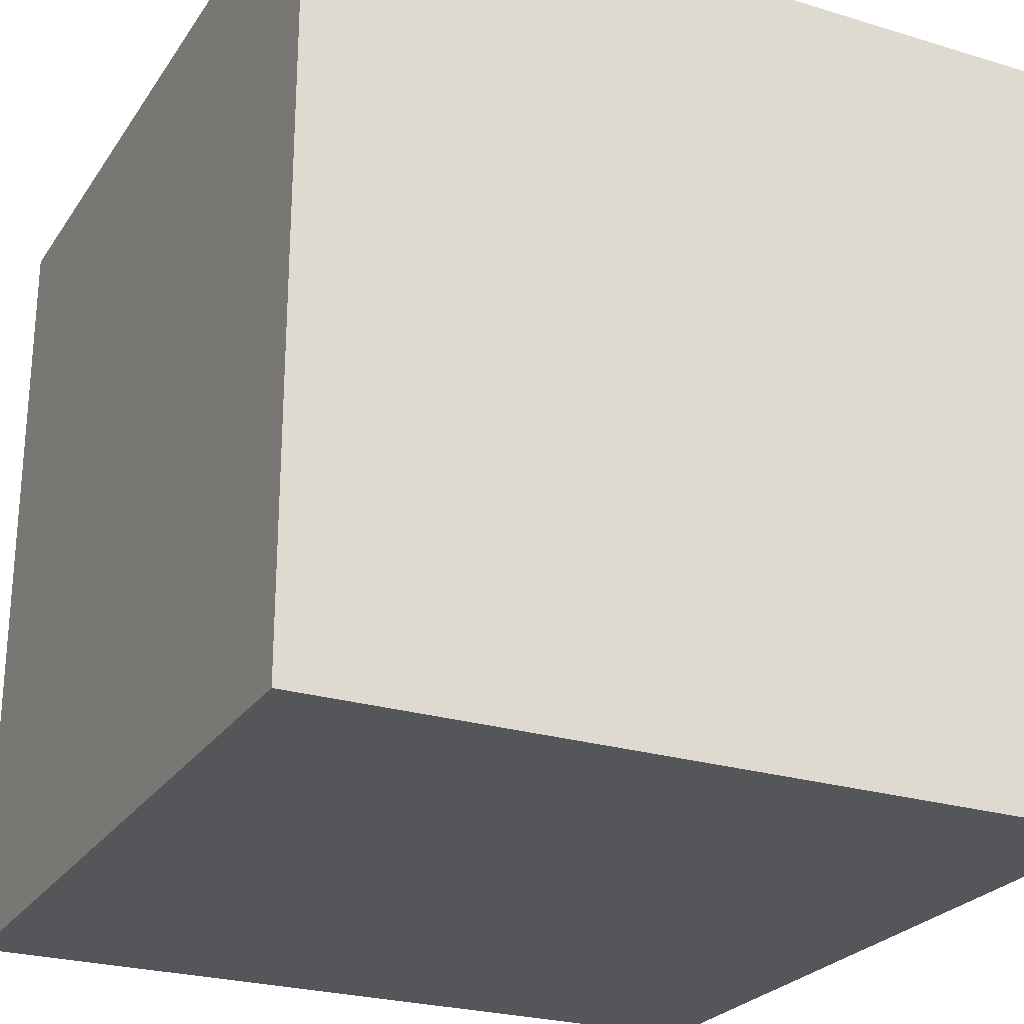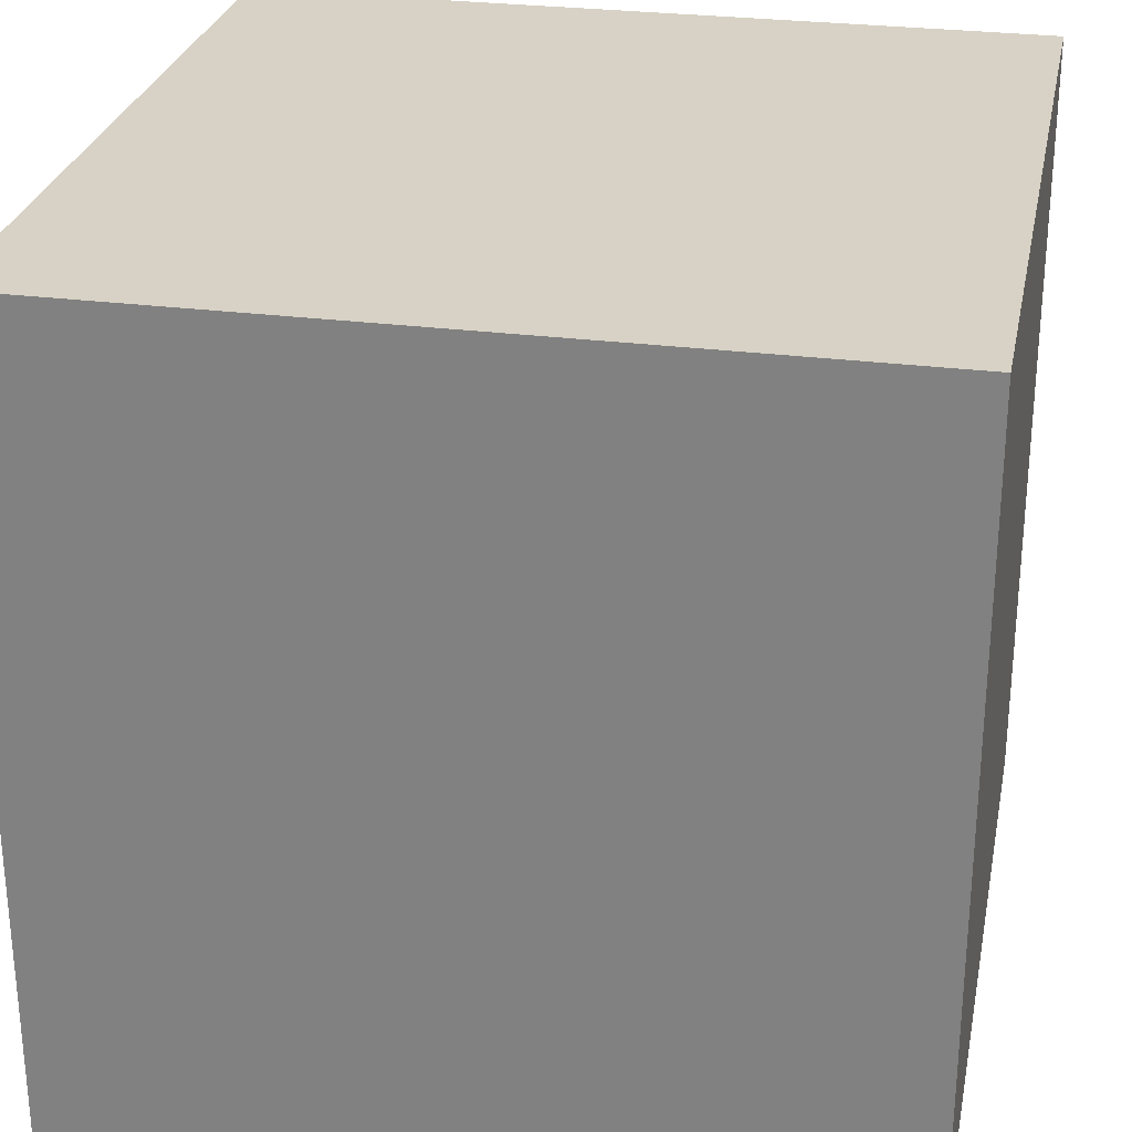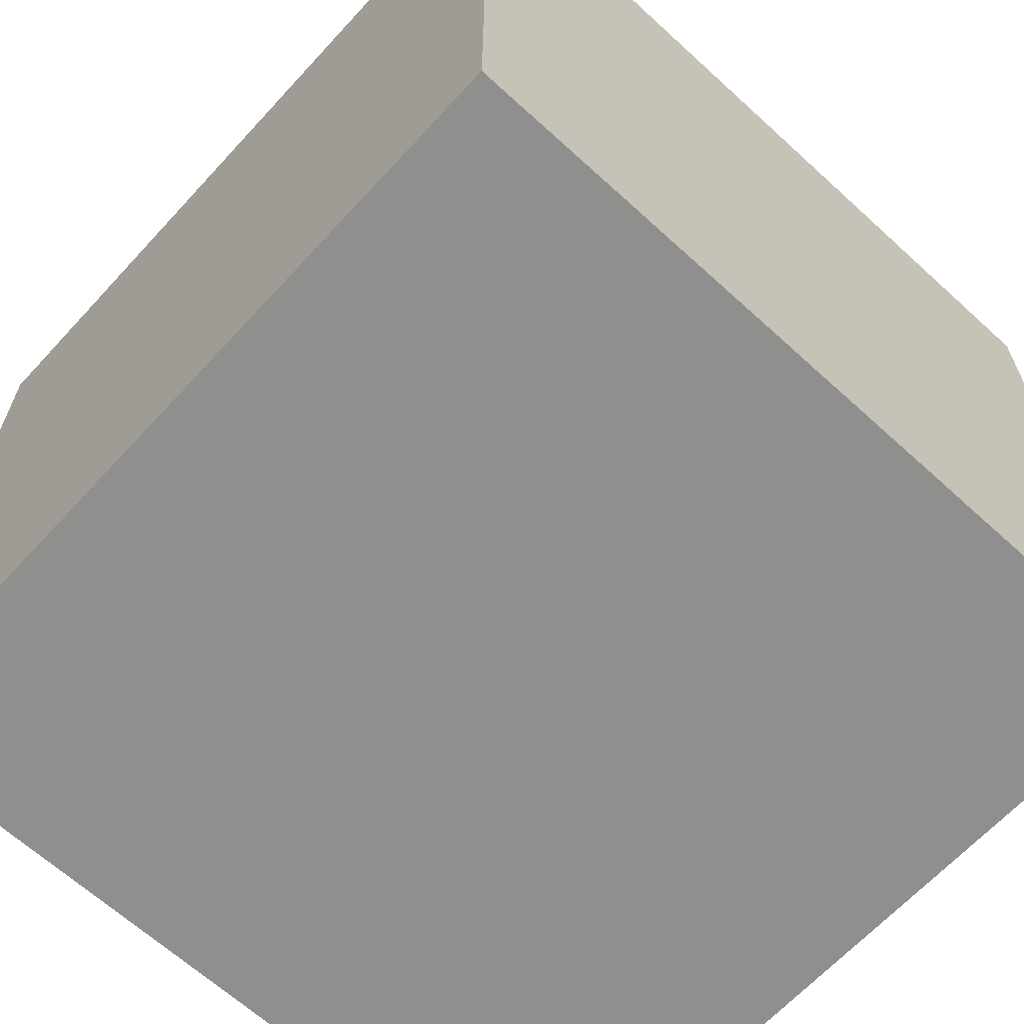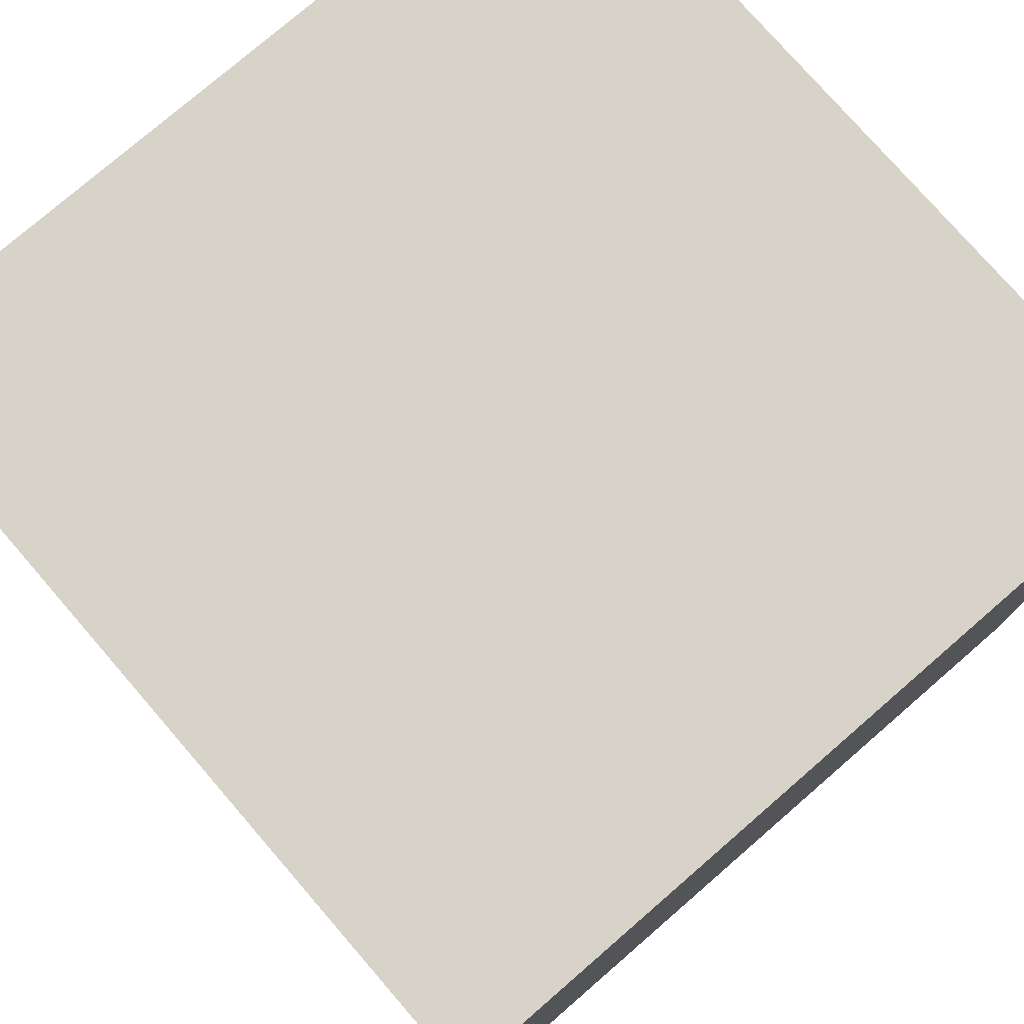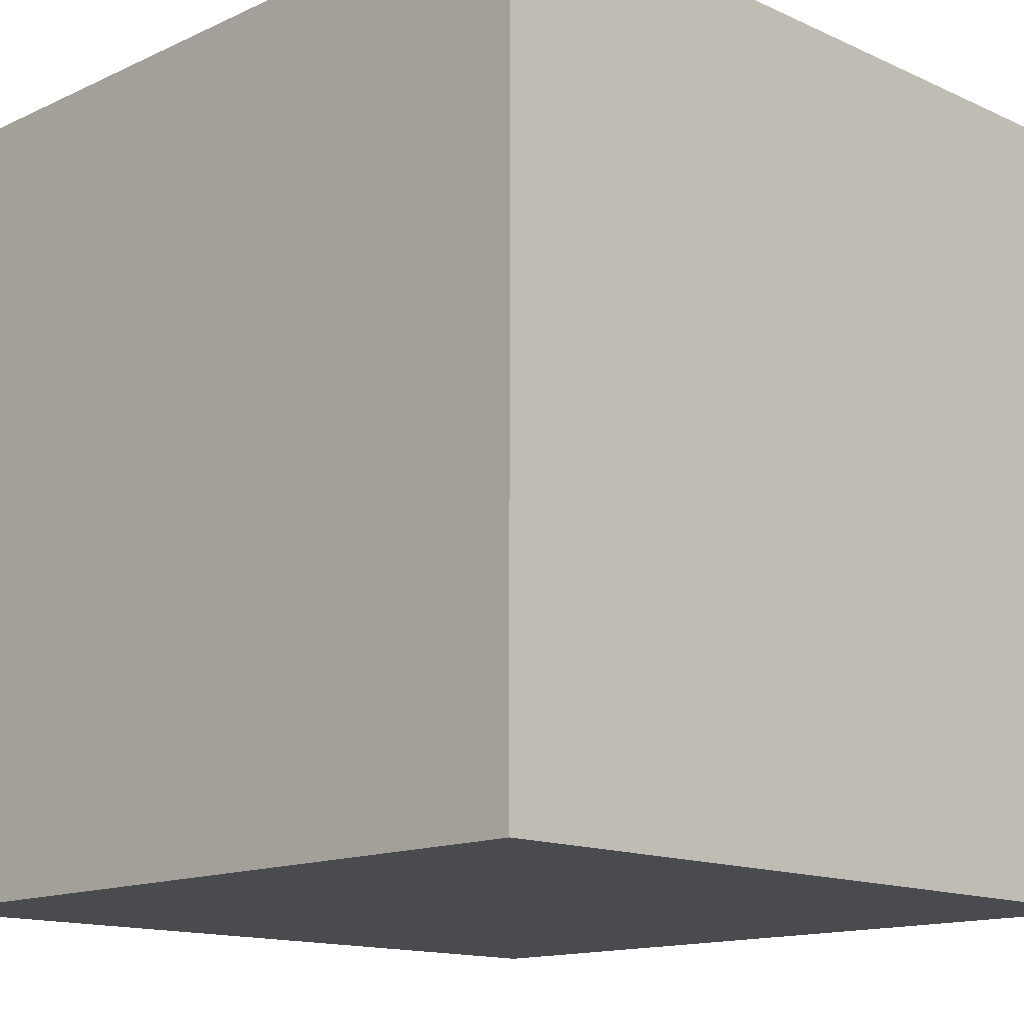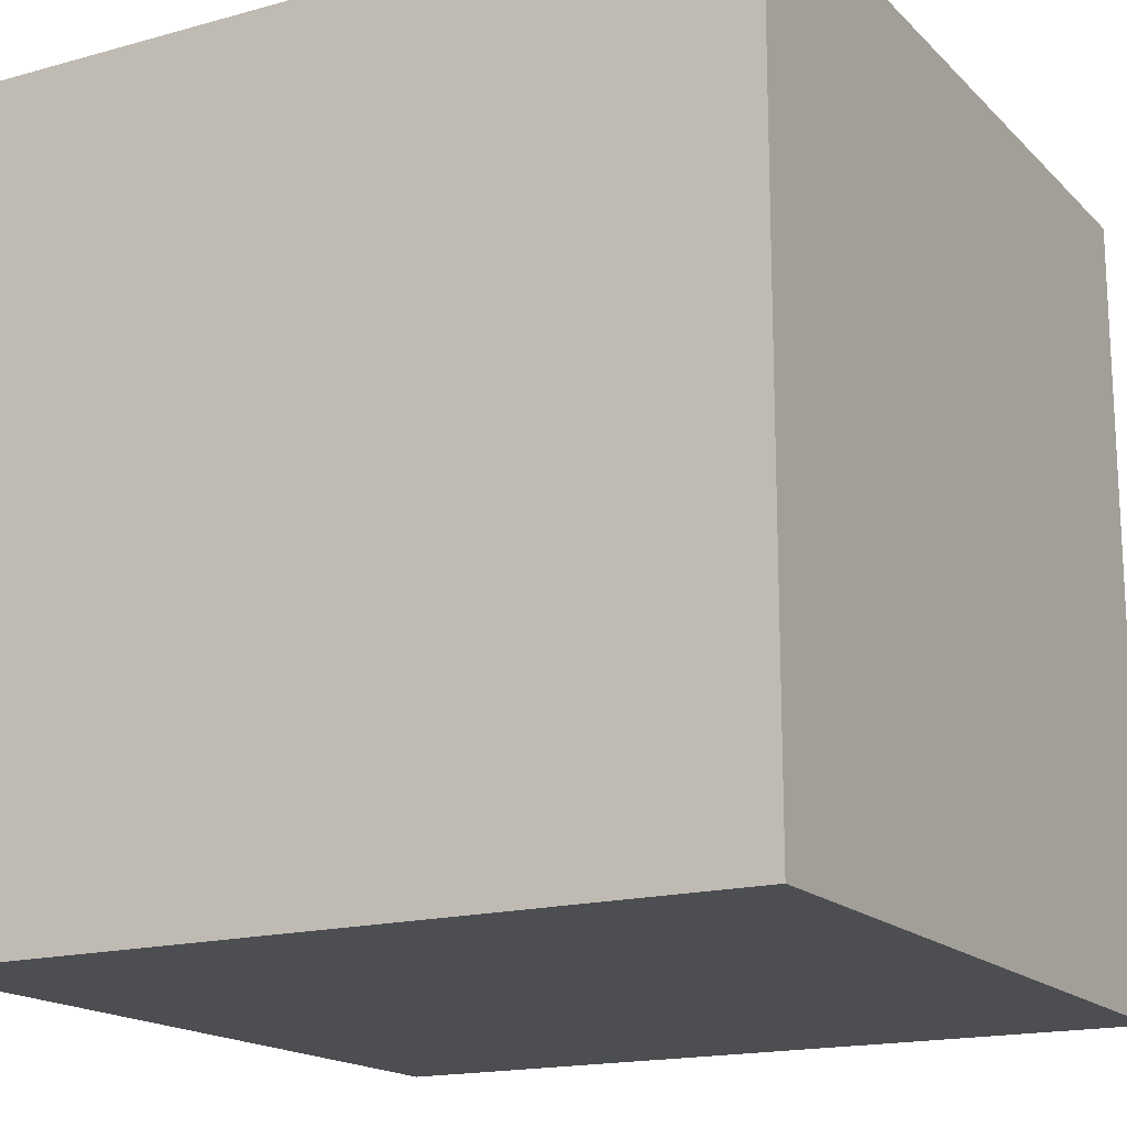
<metadata>
{"format":"obj","ext":"obj","renderer":"f3d","projection":"perspective","resolution":1024,"background":"white","views":[{"elev":-25.2,"azim":-26.1,"up":"+Z"},{"elev":27.6,"azim":-78.8,"up":"+Z"},{"elev":-65.2,"azim":-42.6,"up":"+Y"},{"elev":77.0,"azim":-40.9,"up":"+Z"},{"elev":-14.2,"azim":-134.8,"up":"+Z"},{"elev":-17.0,"azim":-150.9,"up":"+Z"}]}
</metadata>
<code>
o Cube_copy
v 1 1 1
v 1 1 -1
v 1 -1 1
v 1 -1 -1
v -1 1 1
v -1 1 -1
v -1 -1 1
v -1 -1 -1
f 5 3 1
f 3 8 4
f 7 6 8
f 2 8 6
f 1 4 2
f 5 2 6
f 5 7 3
f 3 7 8
f 7 5 6
f 2 4 8
f 1 3 4
f 5 1 2

</code>
